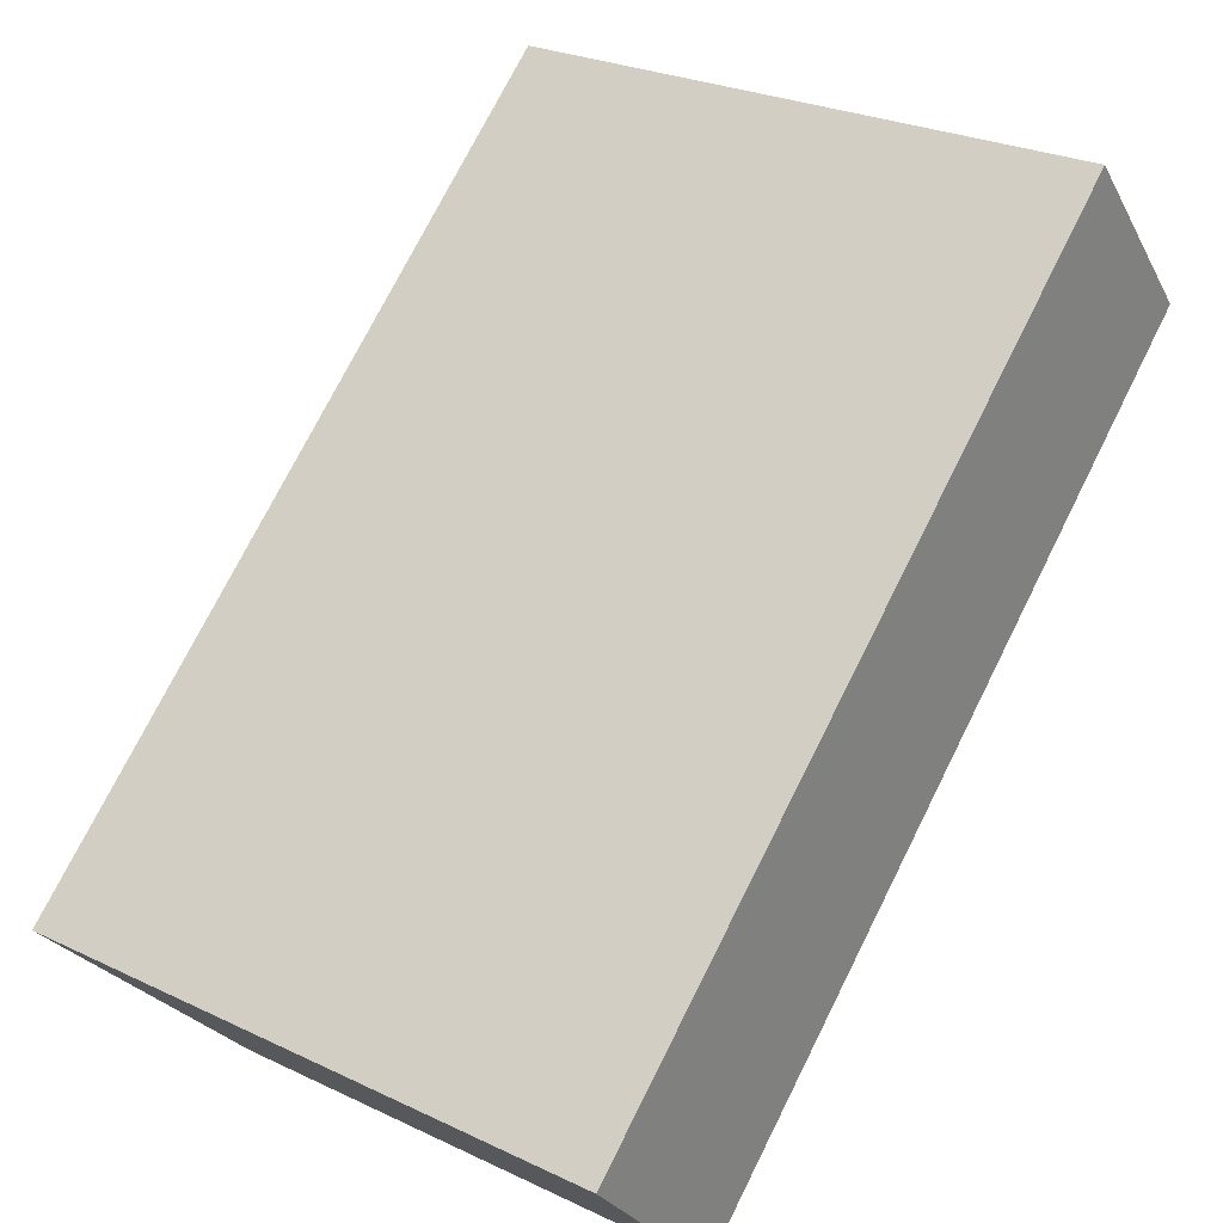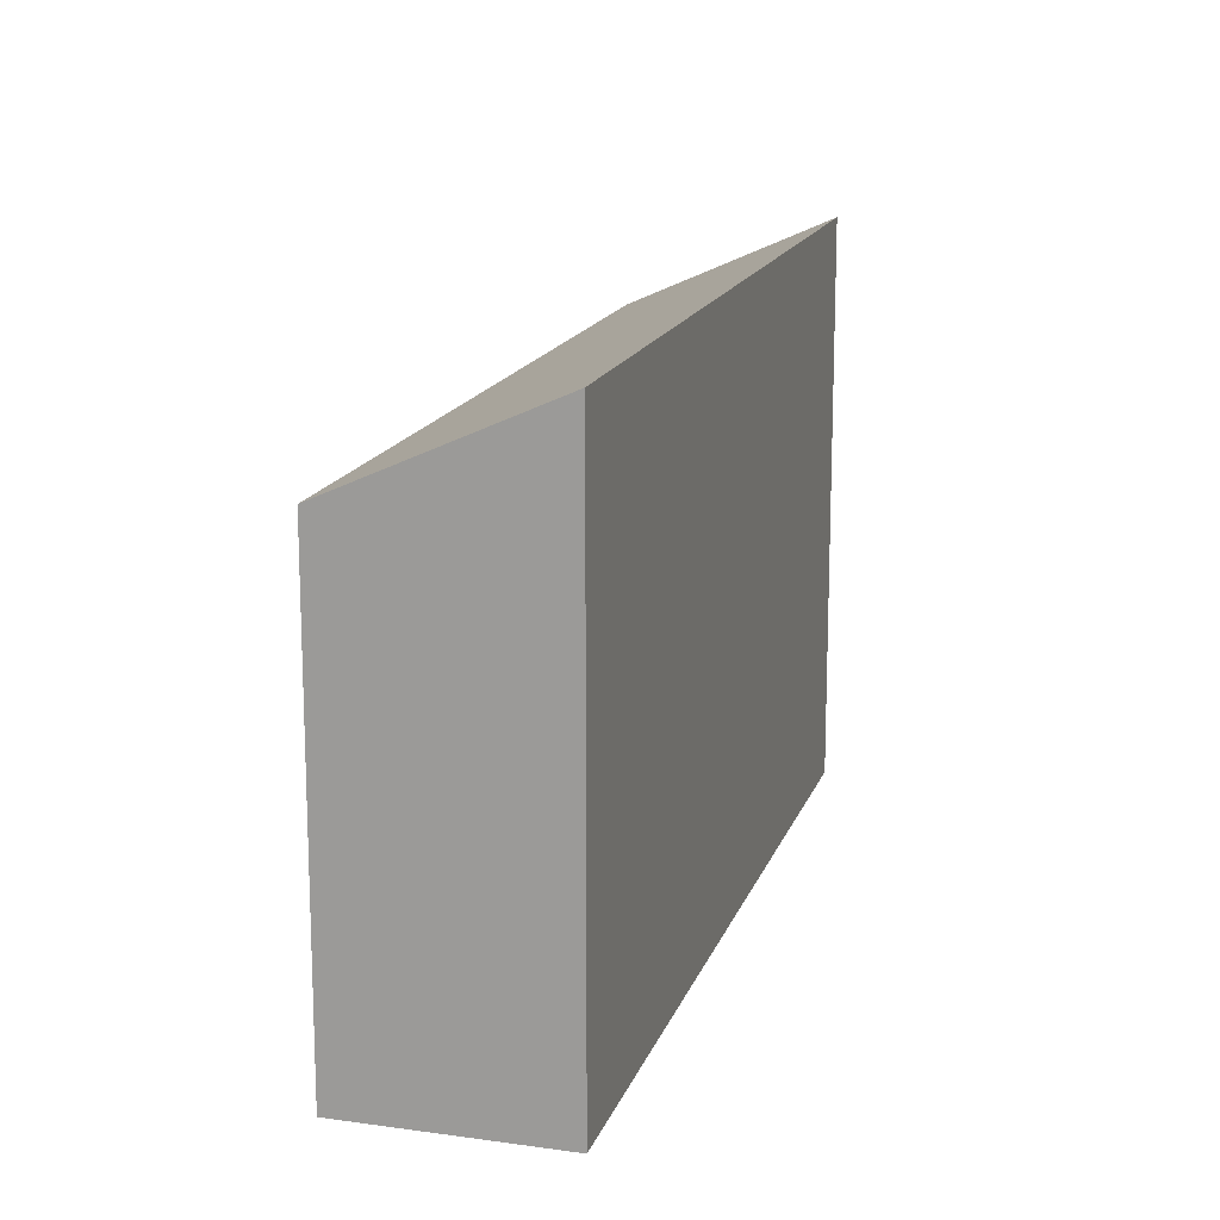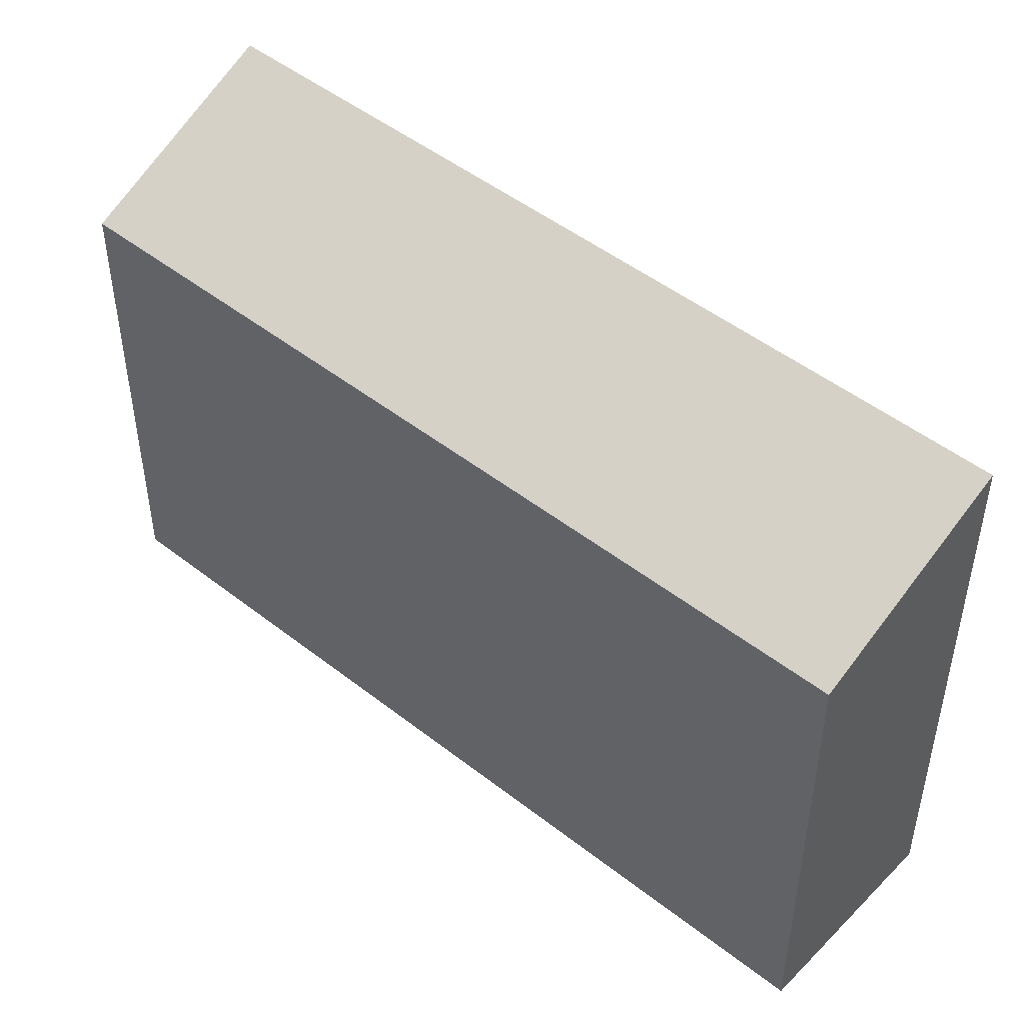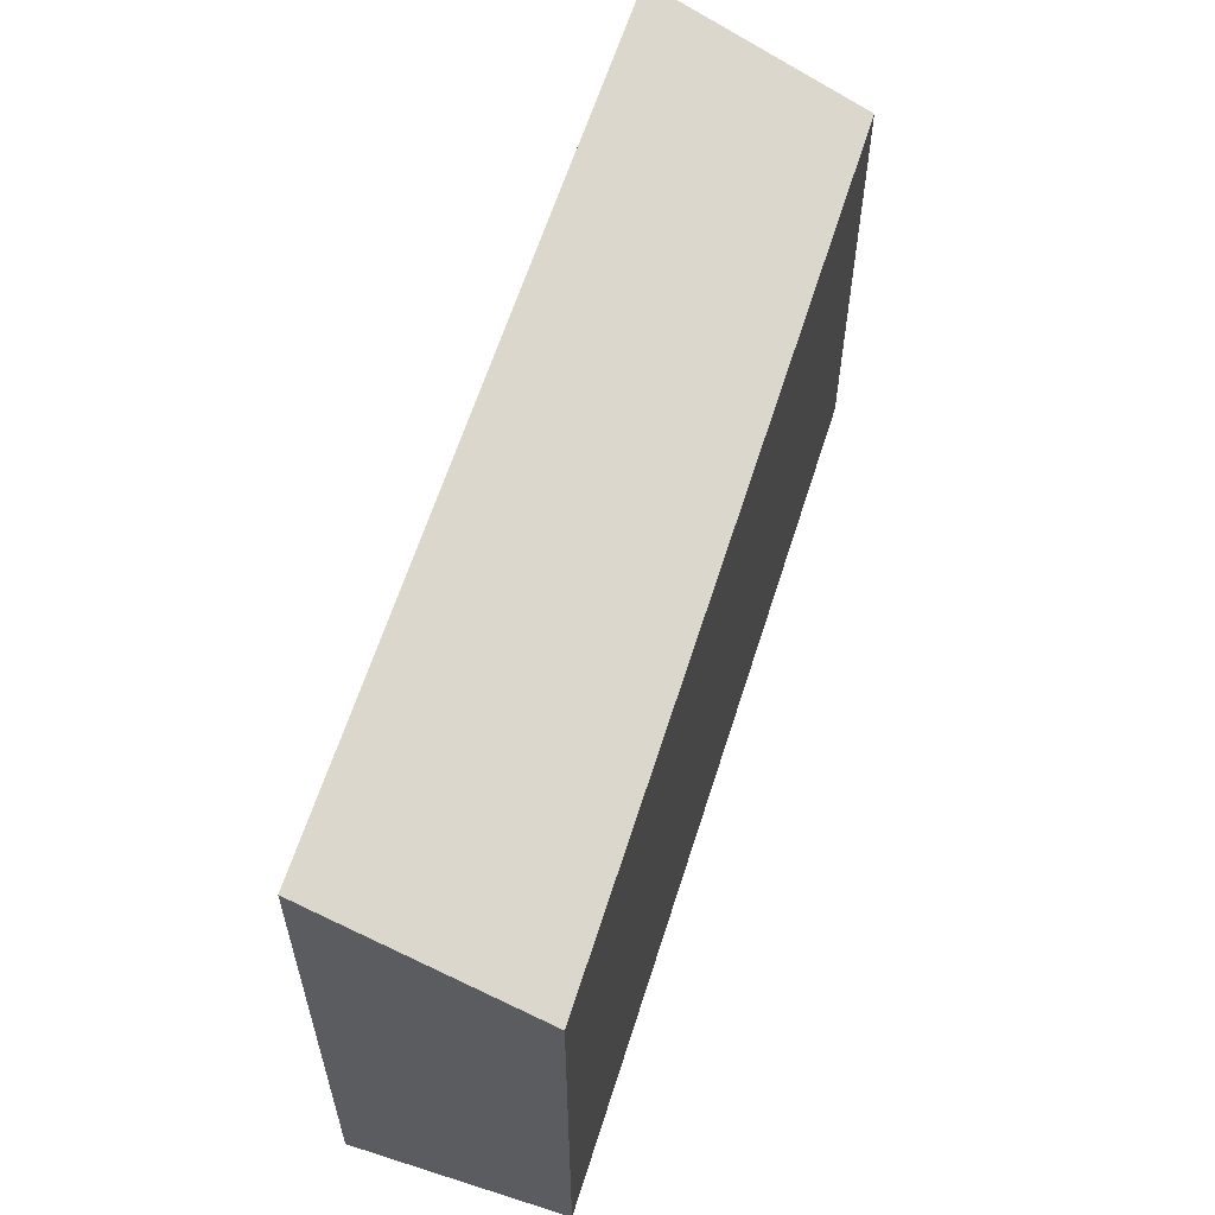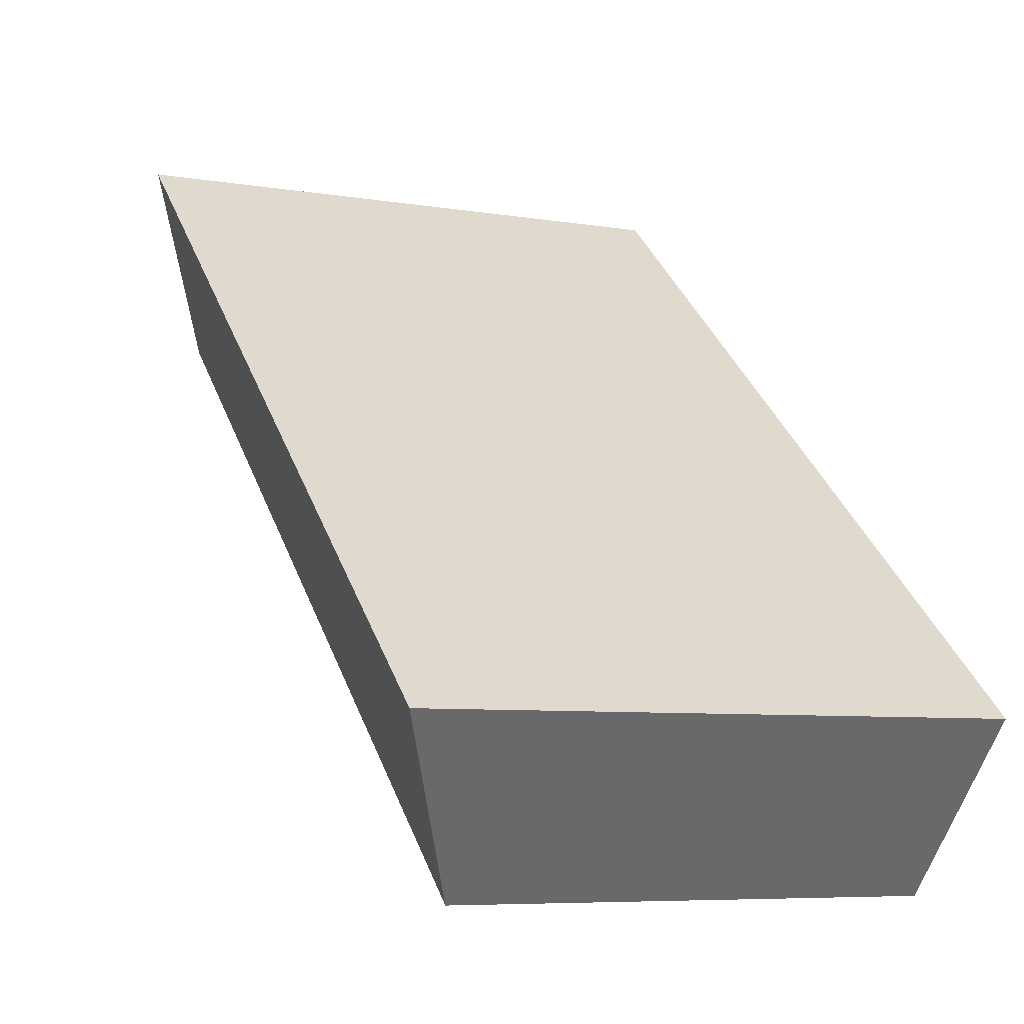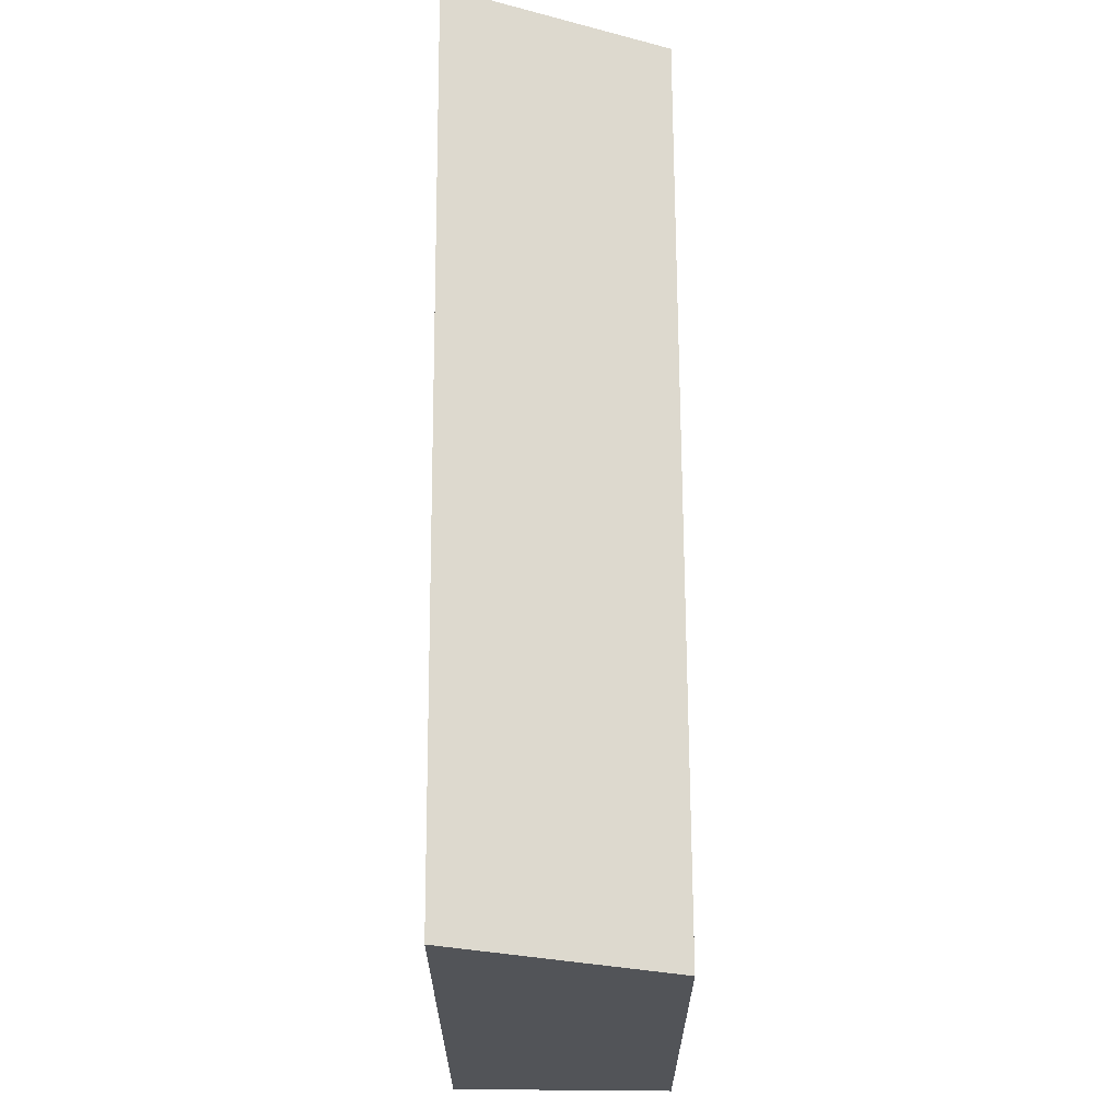
<metadata>
{"format":"obj","ext":"obj","renderer":"f3d","projection":"perspective","resolution":1024,"background":"white","views":[{"elev":26.7,"azim":-53.5,"up":"+Z"},{"elev":15.8,"azim":-115.5,"up":"+Y"},{"elev":-41.5,"azim":180.0,"up":"+Z"},{"elev":61.3,"azim":66.3,"up":"+Y"},{"elev":-6.8,"azim":-116.0,"up":"+Z"},{"elev":67.2,"azim":48.6,"up":"+Y"}]}
</metadata>
<code>
v  4.794 3.274e-16 -5.347
v  22.46 -1.201e-15 19.61
v  0 0 0
v  27.26 -8.734e-16 14.26
v  4.794 16.03 -5.347
v  22.46 19.26 19.61
v  27.26 16.03 14.26
v  0.0004111 19.26 -0.0006104
g defaultobject
f 1 2 3
f 2 1 4
f 5 6 7
f 6 5 8
f 6 3 2
f 3 6 8
f 8 1 3
f 1 8 5
f 1 7 4
f 7 1 5
f 4 6 2
f 6 4 7

</code>
